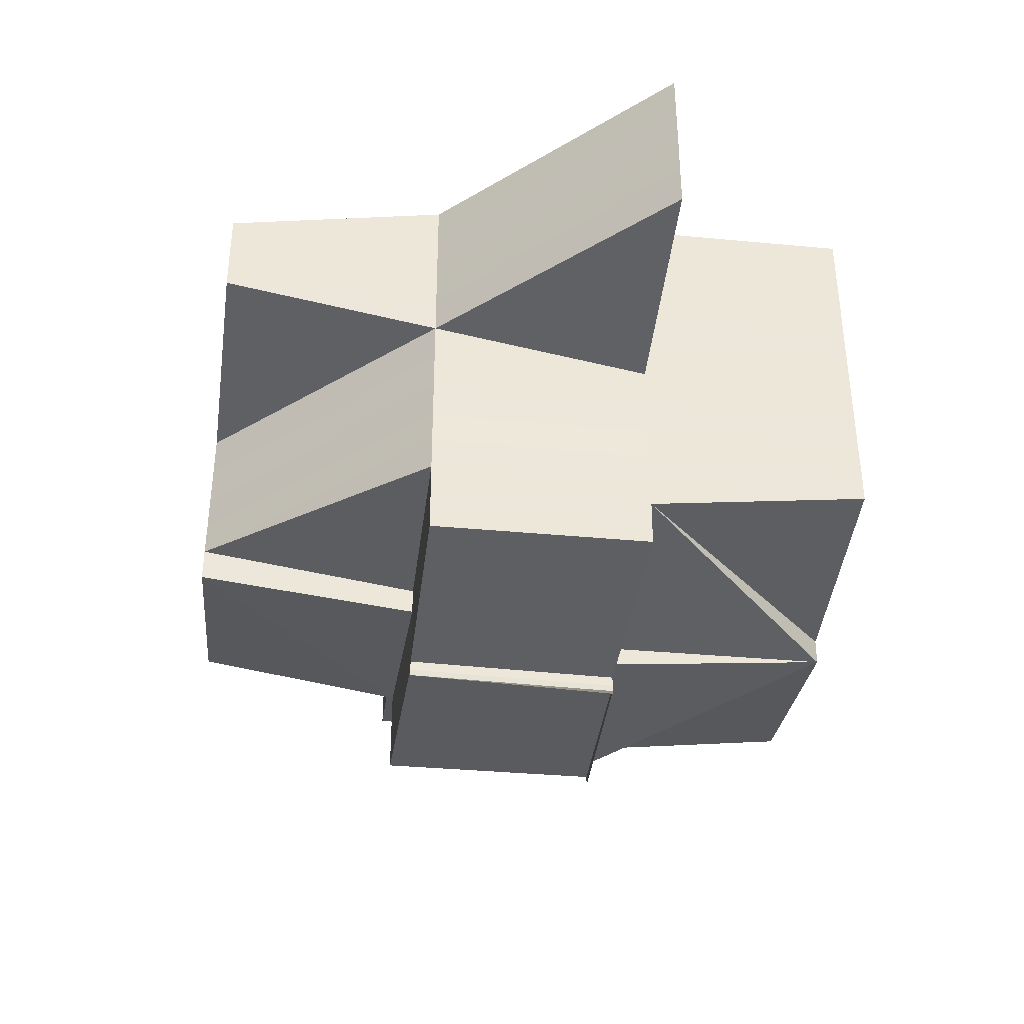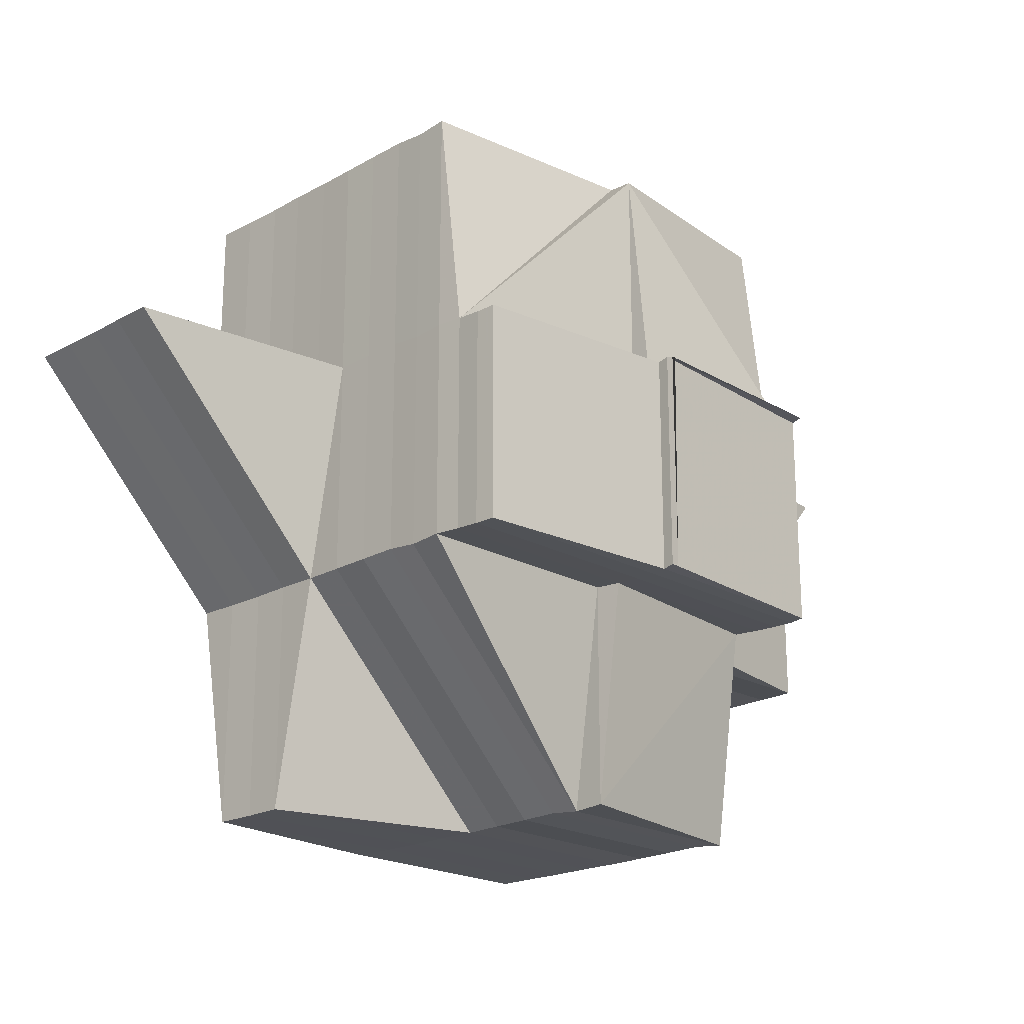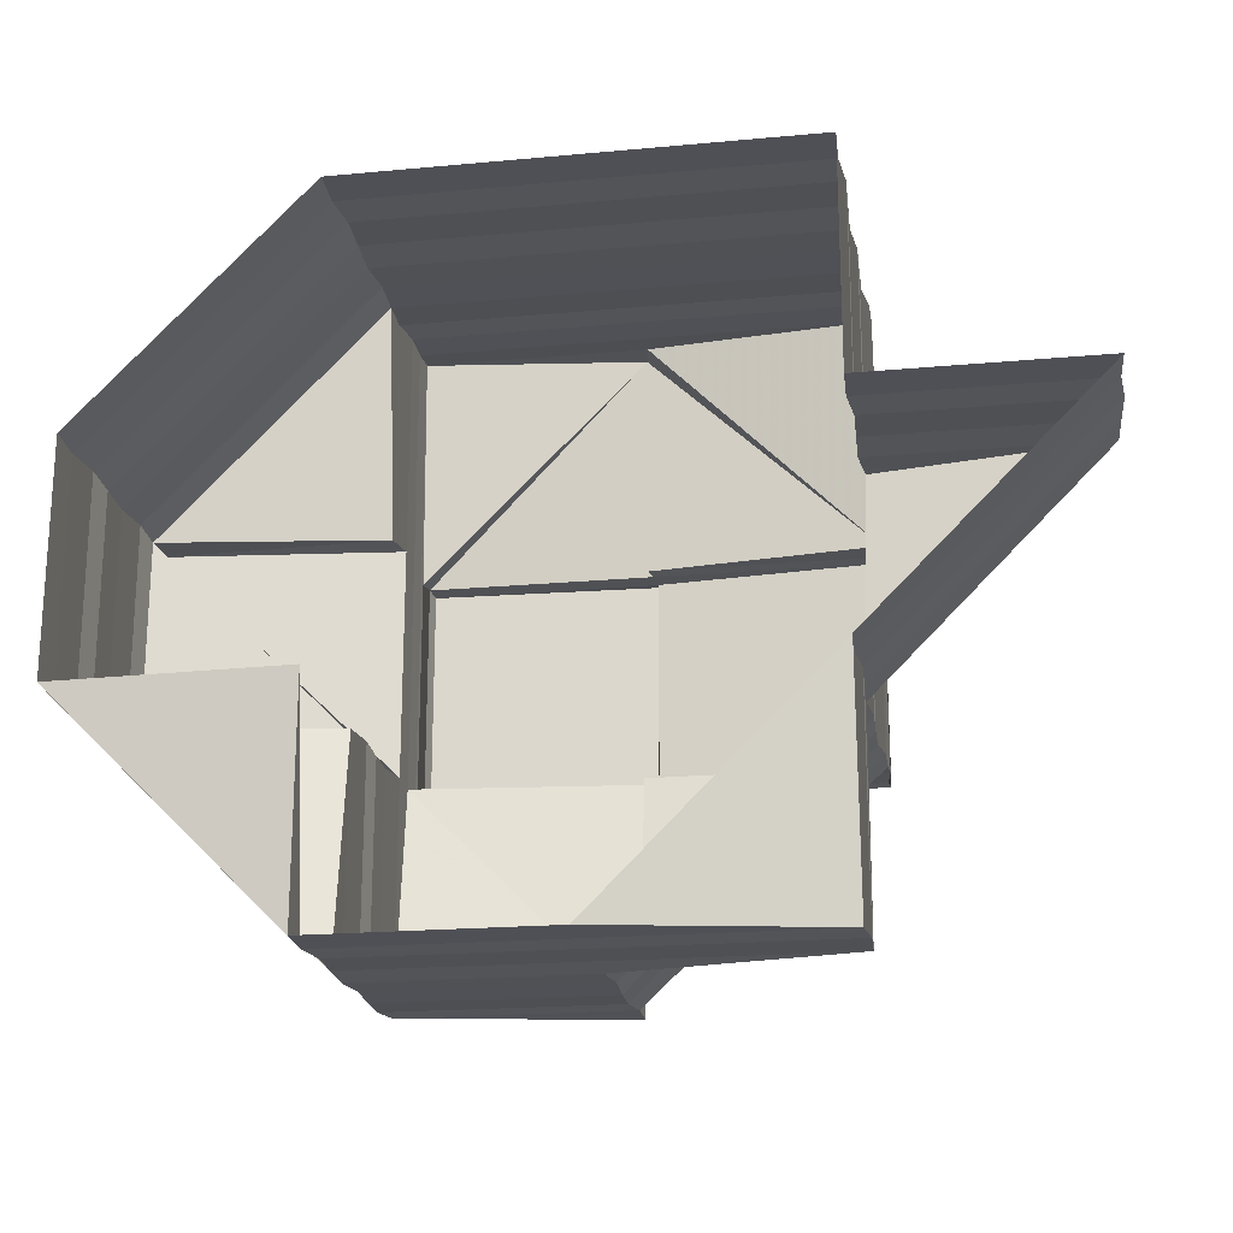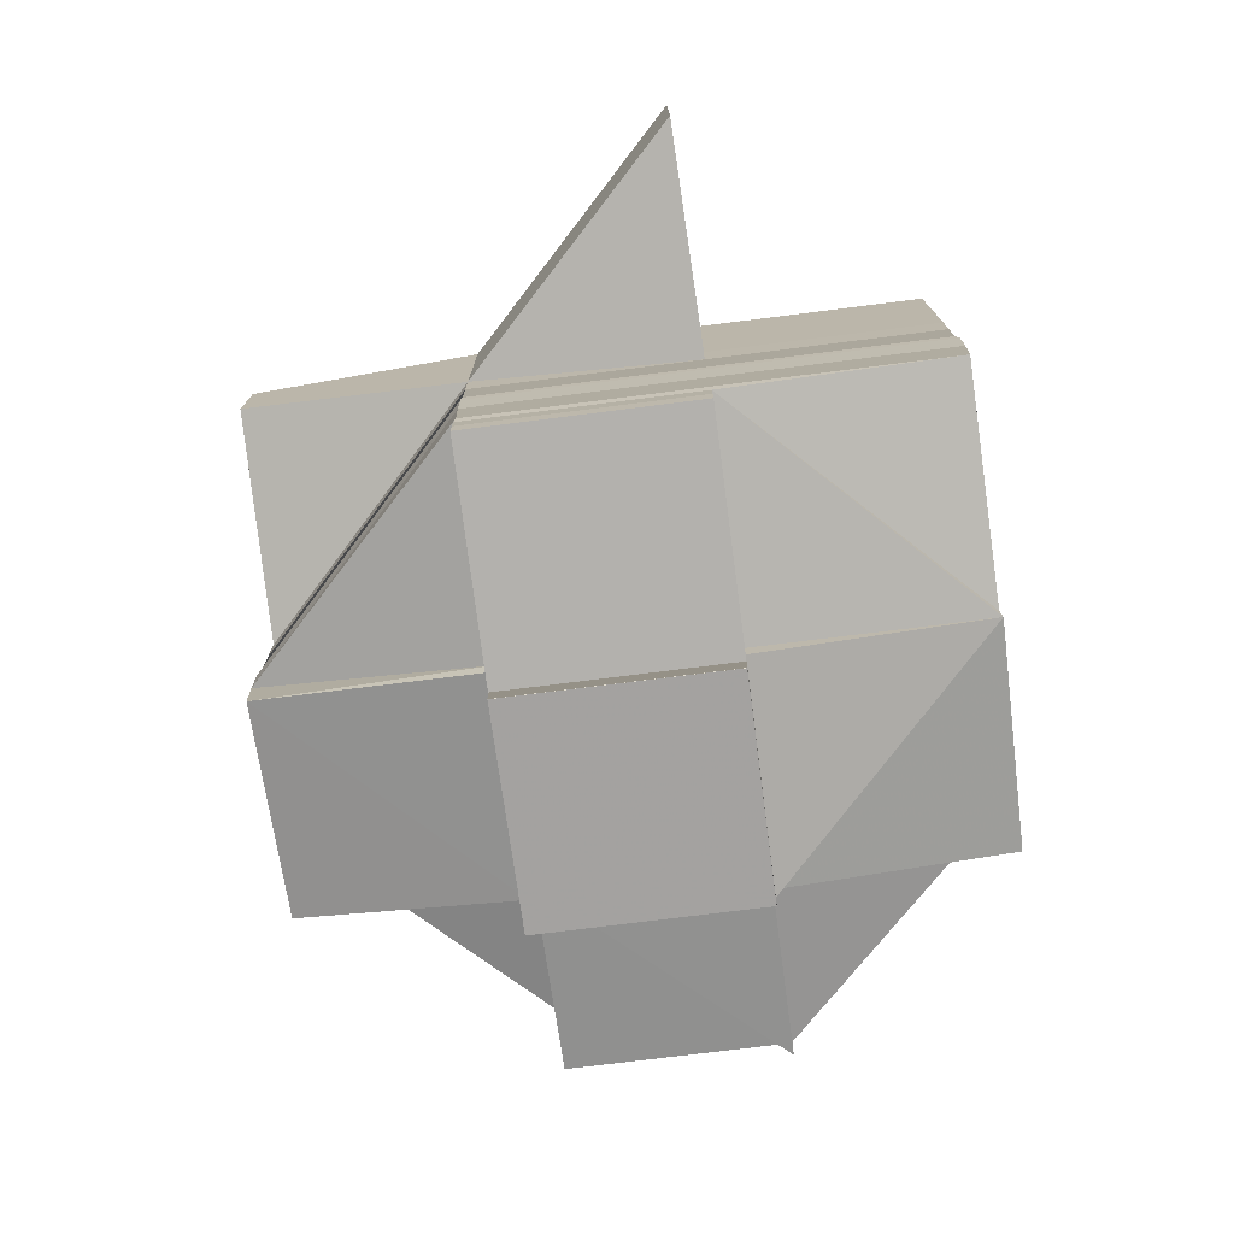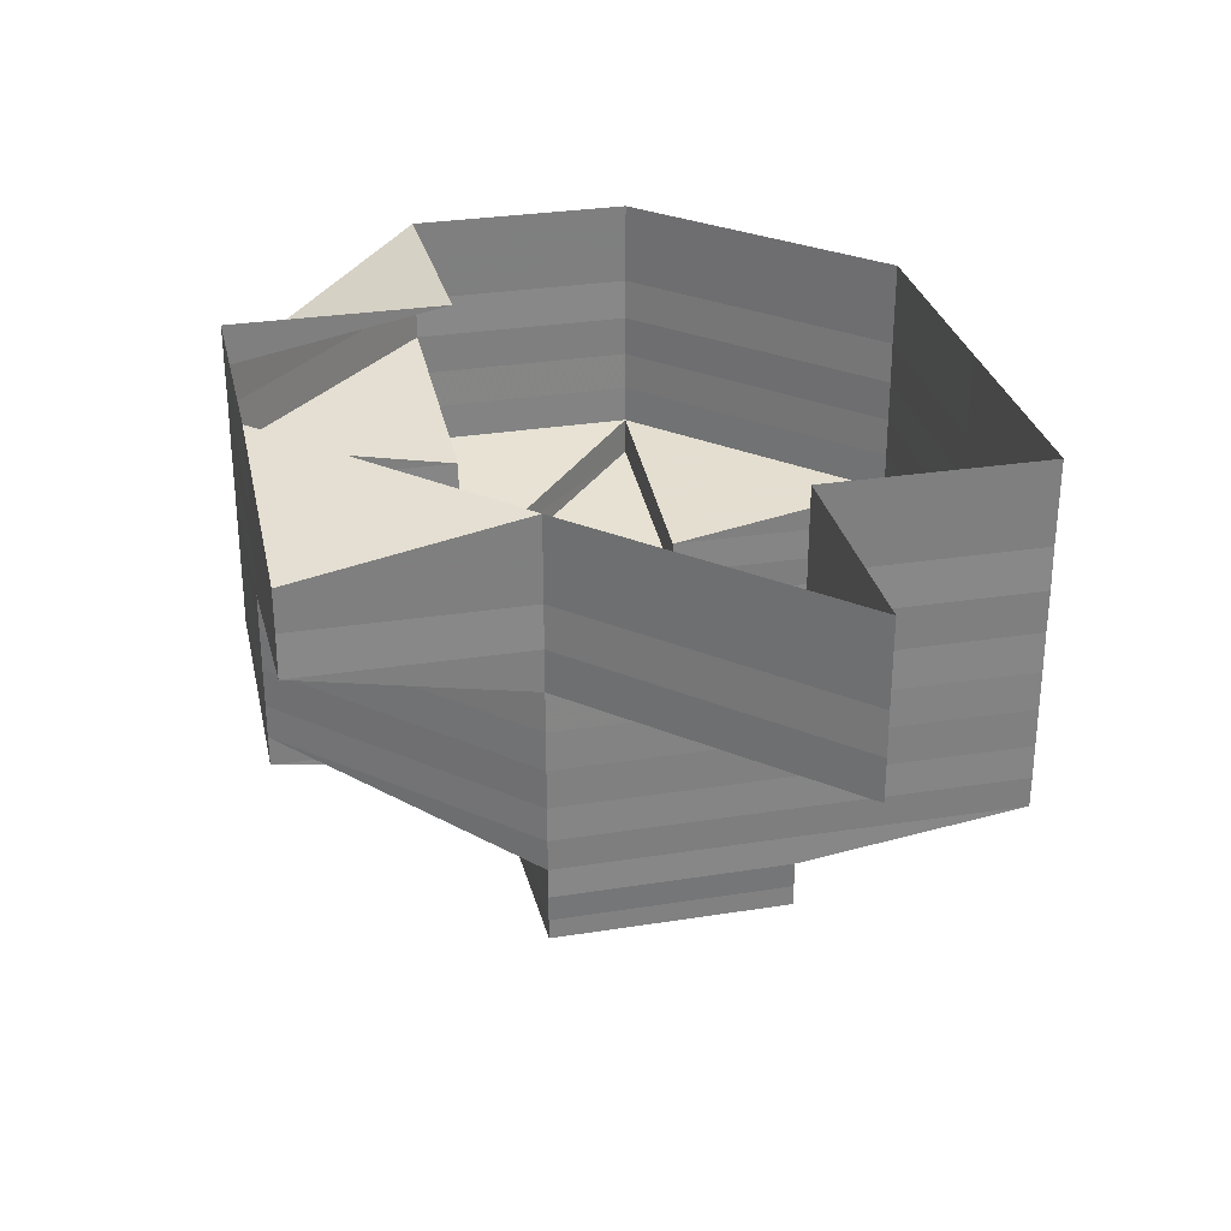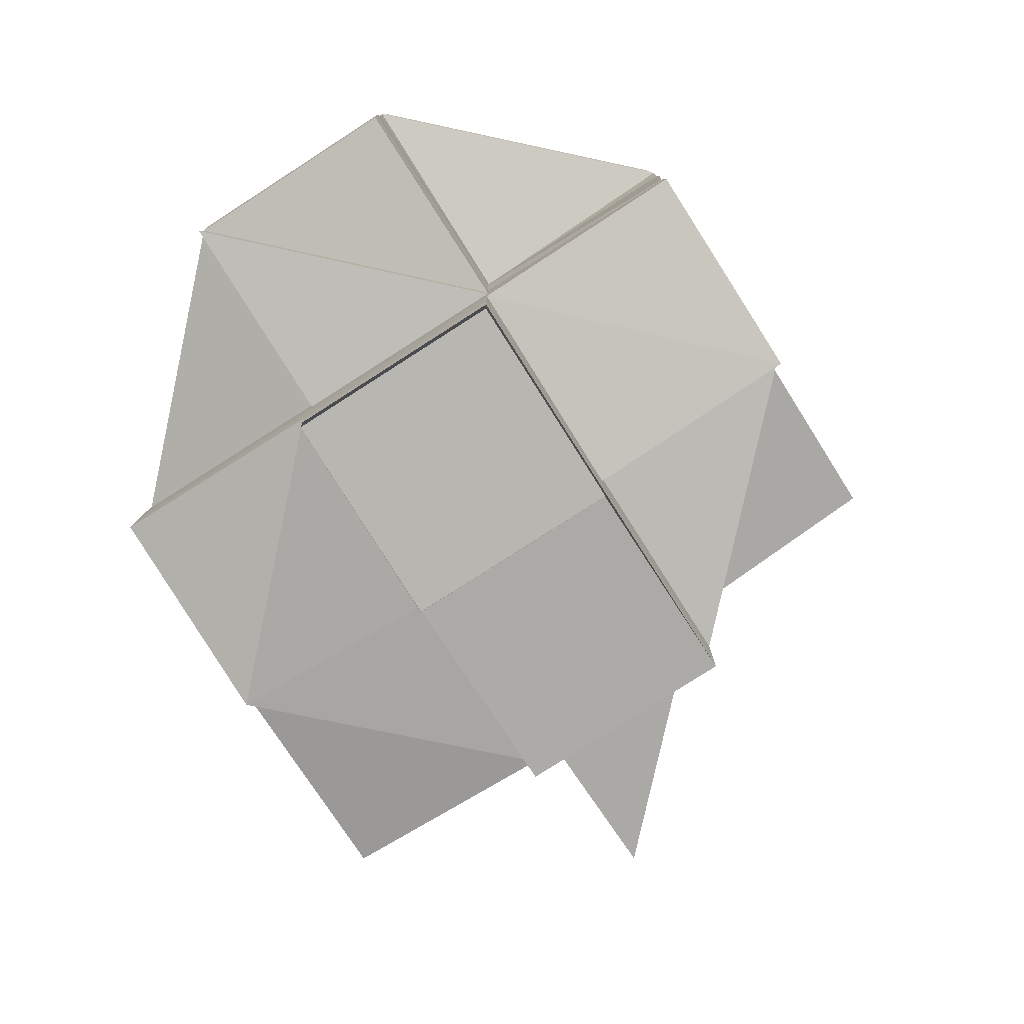
<metadata>
{"format":"obj","ext":"obj","renderer":"f3d","projection":"perspective","resolution":1024,"background":"white","views":[{"elev":-36.8,"azim":83.0,"up":"+Z"},{"elev":-20.5,"azim":134.8,"up":"+Y"},{"elev":-20.4,"azim":9.9,"up":"+Y"},{"elev":-75.0,"azim":97.7,"up":"+Z"},{"elev":29.6,"azim":77.2,"up":"+Z"},{"elev":-79.0,"azim":-57.4,"up":"+Z"}]}
</metadata>
<code>
o 18505
v 2168 1871 7.241
v 2168 1871 7.241
v 2168 1871 7.239
v 2168 1871 7.241
v 2168 1871 7.239
v 2168 1871 7.239
v 2168 1871 7.241
v 2168 1871 7.239
v 2168 1871 7.237
v 2168 1871 7.241
v 2168 1871 7.239
v 2168 1871 7.239
v 2168 1871 7.237
v 2168 1871 7.239
v 2168 1871 7.237
v 2168 1871 7.235
v 2168 1871 7.237
v 2168 1871 7.239
v 2168 1871 7.237
v 2168 1871 7.235
v 2168 1871 7.241
v 2168 1871 7.241
v 2168 1871 7.235
v 2168 1871 7.233
v 2168 1871 7.233
v 2168 1871 7.232
v 2168 1871 7.233
v 2168 1871 7.235
v 2168 1871 7.235
v 2168 1871 7.237
v 2168 1871 7.233
v 2168 1871 7.232
v 2168 1871 7.235
v 2168 1871 7.237
v 2168 1871 7.237
v 2168 1871 7.239
v 2168 1871 7.239
v 2168 1871 7.241
v 2168 1871 7.239
v 2168 1871 7.241
v 2168 1871 7.241
v 2168 1871 7.232
v 2168 1871 7.23
v 2168 1871 7.23
v 2168 1871 7.228
v 2168 1871 7.23
v 2168 1871 7.232
v 2168 1871 7.233
v 2168 1871 7.23
v 2168 1871 7.233
v 2168 1871 7.232
v 2168 1871 7.235
v 2168 1871 7.233
v 2168 1871 7.235
v 2168 1871 7.233
v 2168 1871 7.237
v 2168 1871 7.235
v 2168 1871 7.239
v 2168 1871 7.237
v 2168 1871 7.235
v 2168 1871 7.233
v 2168 1871 7.235
v 2168 1871 7.237
v 2168 1871 7.239
v 2168 1871 7.235
v 2168 1871 7.237
v 2168 1871 7.239
v 2168 1871 7.235
v 2168 1871 7.239
v 2168 1871 7.241
v 2168 1871 7.237
v 2168 1871 7.235
v 2168 1871 7.233
v 2168 1871 7.233
v 2168 1871 7.235
v 2168 1871 7.235
v 2168 1871 7.233
v 2168 1871 7.233
v 2168 1871 7.232
v 2168 1871 7.232
v 2168 1871 7.232
v 2168 1871 7.23
v 2168 1871 7.23
v 2168 1871 7.23
v 2168 1871 7.228
v 2168 1871 7.23
v 2168 1871 7.228
v 2168 1871 7.23
v 2168 1871 7.23
v 2168 1871 7.232
v 2168 1871 7.232
v 2168 1871 7.233
v 2168 1871 7.233
v 2168 1871 7.228
v 2168 1871 7.228
v 2168 1871 7.228
v 2168 1871 7.228
v 2168 1871 7.228
v 2168 1871 7.227
v 2168 1871 7.227
v 2168 1871 7.228
v 2168 1871 7.228
v 2168 1871 7.227
v 2168 1871 7.227
v 2168 1871 7.227
v 2168 1871 7.227
v 2168 1871 7.225
v 2168 1871 7.225
v 2168 1871 7.224
v 2168 1871 7.224
v 2168 1871 7.223
v 2168 1871 7.223
v 2168 1871 7.222
v 2168 1871 7.222
v 2168 1871 7.221
v 2168 1871 7.222
v 2168 1871 7.222
v 2168 1871 7.221
v 2168 1871 7.223
v 2168 1871 7.223
v 2168 1871 7.223
v 2168 1871 7.222
v 2168 1871 7.222
v 2168 1871 7.223
v 2168 1871 7.223
v 2168 1871 7.222
v 2168 1871 7.221
v 2168 1871 7.224
v 2168 1871 7.223
v 2168 1871 7.223
v 2168 1871 7.223
v 2168 1871 7.221
v 2168 1871 7.221
v 2168 1871 7.222
v 2168 1871 7.222
v 2168 1871 7.221
v 2168 1871 7.221
v 2168 1871 7.221
v 2168 1871 7.221
v 2168 1871 7.221
v 2168 1871 7.221
v 2168 1871 7.221
v 2168 1871 7.221
v 2168 1871 7.221
v 2168 1871 7.221
v 2168 1871 7.221
v 2168 1871 7.221
v 2168 1871 7.221
v 2168 1871 7.221
v 2168 1871 7.221
v 2168 1871 7.221
v 2168 1871 7.221
v 2168 1871 7.222
v 2168 1871 7.222
v 2168 1871 7.222
v 2168 1871 7.223
v 2168 1871 7.223
v 2168 1871 7.223
v 2168 1871 7.222
v 2168 1871 7.224
v 2168 1871 7.224
v 2168 1871 7.225
v 2168 1871 7.223
v 2168 1871 7.224
v 2168 1871 7.224
v 2168 1871 7.224
v 2168 1871 7.224
v 2168 1871 7.225
v 2168 1871 7.224
v 2168 1871 7.224
v 2168 1871 7.223
v 2168 1871 7.223
v 2168 1871 7.222
v 2168 1871 7.223
v 2168 1871 7.222
v 2168 1871 7.223
v 2168 1871 7.224
v 2168 1871 7.223
v 2168 1871 7.222
v 2168 1871 7.224
v 2168 1871 7.225
v 2168 1871 7.227
v 2168 1871 7.227
v 2168 1871 7.225
v 2168 1871 7.225
v 2168 1871 7.225
v 2168 1871 7.227
v 2168 1871 7.225
v 2168 1871 7.227
v 2168 1871 7.228
v 2168 1871 7.227
v 2168 1871 7.228
v 2168 1871 7.228
v 2168 1871 7.227
v 2168 1871 7.228
v 2168 1871 7.23
v 2168 1871 7.228
v 2168 1871 7.228
v 2168 1871 7.227
v 2168 1871 7.23
v 2168 1871 7.227
v 2168 1871 7.225
v 2168 1871 7.23
v 2168 1871 7.232
v 2168 1871 7.232
v 2168 1871 7.233
v 2168 1871 7.23
v 2168 1871 7.232
v 2168 1871 7.232
v 2168 1871 7.228
v 2168 1871 7.233
v 2168 1871 7.228
v 2168 1871 7.227
v 2168 1871 7.227
v 2168 1871 7.23
v 2168 1871 7.228
v 2168 1871 7.227
v 2168 1871 7.228
v 2168 1871 7.227
v 2168 1871 7.225
v 2168 1871 7.23
v 2168 1871 7.23
v 2168 1871 7.232
v 2168 1871 7.228
v 2168 1871 7.228
v 2168 1871 7.227
v 2168 1871 7.232
v 2168 1871 7.233
v 2168 1871 7.232
v 2168 1871 7.233
v 2168 1871 7.232
v 2168 1871 7.23
v 2168 1871 7.233
v 2168 1871 7.235
v 2168 1871 7.235
v 2168 1871 7.237
v 2168 1871 7.233
v 2168 1871 7.237
v 2168 1871 7.239
v 2168 1871 7.235
v 2168 1871 7.239
v 2168 1871 7.241
v 2168 1871 7.235
v 2168 1871 7.237
v 2168 1871 7.237
v 2168 1871 7.239
v 2168 1871 7.241
v 2168 1871 7.241
v 2168 1871 7.239
v 2168 1871 7.235
v 2168 1871 7.239
v 2168 1871 7.241
v 2168 1871 7.237
v 2168 1871 7.239
v 2168 1871 7.241
v 2168 1871 7.241
v 2168 1871 7.237
v 2168 1871 7.235
v 2168 1871 7.235
v 2168 1871 7.233
v 2168 1871 7.233
v 2168 1871 7.232
v 2168 1871 7.233
v 2168 1871 7.232
v 2168 1871 7.23
v 2168 1871 7.23
v 2168 1871 7.23
v 2168 1871 7.228
v 2168 1871 7.232
v 2168 1871 7.23
v 2168 1871 7.241
v 2168 1871 7.241
v 2168 1871 7.239
v 2168 1871 7.241
v 2168 1871 7.241
v 2168 1871 7.228
v 2168 1871 7.23
v 2168 1871 7.228
v 2168 1871 7.227
v 2168 1871 7.227
v 2168 1871 7.225
v 2168 1871 7.225
v 2168 1871 7.227
v 2168 1871 7.227
v 2168 1871 7.224
v 2168 1871 7.223
v 2168 1871 7.225
v 2168 1871 7.225
v 2168 1871 7.225
v 2168 1871 7.224
v 2168 1871 7.224
v 2168 1871 7.224
v 2168 1871 7.224
v 2168 1871 7.223
v 2168 1871 7.224
v 2168 1871 7.223
v 2168 1871 7.224
v 2168 1871 7.225
v 2168 1871 7.225
v 2168 1871 7.227
v 2168 1871 7.225
v 2168 1871 7.225
v 2168 1871 7.224
v 2168 1871 7.225
v 2168 1871 7.225
v 2168 1871 7.225
v 2168 1871 7.227
v 2168 1871 7.225
v 2168 1871 7.225
v 2168 1871 7.224
v 2168 1871 7.223
v 2168 1871 7.224
v 2168 1871 7.223
v 2168 1871 7.222
v 2168 1871 7.222
v 2168 1871 7.221
v 2168 1871 7.222
v 2168 1871 7.221
v 2168 1871 7.22
v 2168 1871 7.221
v 2168 1871 7.22
v 2168 1871 7.22
v 2168 1871 7.22
v 2168 1871 7.221
v 2168 1871 7.22
v 2168 1871 7.22
v 2168 1871 7.22
v 2168 1871 7.221
f 1 2 3
f 3 4 5
f 6 1 3
f 7 1 6
f 8 3 9
f 10 7 11
f 12 7 6
f 11 12 13
f 14 7 12
f 12 6 15
f 13 15 16
f 17 12 15
f 18 14 19
f 19 17 20
f 21 22 18
f 20 23 24
f 24 25 26
f 27 28 25
f 29 30 28
f 31 27 32
f 33 29 31
f 34 35 33
f 35 36 30
f 37 38 36
f 39 37 34
f 40 41 39
f 32 42 43
f 43 44 45
f 46 42 44
f 42 47 44
f 42 48 47
f 44 47 49
f 50 48 51
f 16 52 50
f 53 52 48
f 52 54 48
f 48 55 47
f 48 54 55
f 52 56 57
f 15 58 56
f 23 15 52
f 15 59 52
f 55 60 61
f 54 62 55
f 54 63 62
f 59 3 63
f 3 64 63
f 9 63 65
f 63 64 66
f 63 66 62
f 64 67 66
f 62 68 55
f 62 66 68
f 69 70 67
f 66 71 68
f 66 67 71
f 68 71 72
f 68 72 73
f 74 75 73
f 73 76 77
f 78 73 79
f 80 77 81
f 79 80 82
f 83 81 84
f 82 83 85
f 86 84 87
f 88 89 87
f 90 91 86
f 92 93 90
f 94 89 95
f 96 89 97
f 98 95 99
f 100 101 99
f 102 97 103
f 104 102 105
f 85 102 106
f 106 105 107
f 107 108 109
f 109 110 111
f 111 112 113
f 113 114 115
f 116 112 114
f 115 117 118
f 119 120 117
f 121 110 112
f 122 120 123
f 124 125 123
f 122 126 127
f 124 128 129
f 130 128 131
f 127 132 133
f 134 135 132
f 134 131 135
f 136 134 137
f 138 139 133
f 140 139 141
f 142 139 143
f 144 140 145
f 146 147 145
f 145 148 149
f 150 151 149
f 152 153 151
f 154 116 152
f 155 154 150
f 154 156 153
f 157 158 155
f 158 121 154
f 159 158 154
f 158 160 156
f 161 162 160
f 163 164 158
f 165 166 158
f 167 165 158
f 167 168 169
f 170 167 171
f 171 172 173
f 173 174 175
f 176 177 174
f 178 176 179
f 180 181 177
f 182 183 181
f 184 185 180
f 184 182 185
f 186 184 170
f 187 182 184
f 188 187 184
f 189 187 186
f 45 190 189
f 191 190 187
f 187 192 182
f 190 192 187
f 192 193 182
f 182 193 194
f 193 195 194
f 195 196 197
f 194 198 199
f 193 200 198
f 201 199 202
f 203 204 196
f 205 206 204
f 207 203 193
f 207 208 200
f 192 207 193
f 209 205 207
f 209 61 208
f 49 207 192
f 49 209 207
f 190 49 192
f 44 49 190
f 210 44 190
f 47 209 49
f 47 55 209
f 55 211 209
f 212 210 213
f 214 212 213
f 212 215 216
f 213 216 217
f 218 212 219
f 219 213 220
f 221 222 218
f 222 223 215
f 222 46 212
f 224 222 212
f 225 224 226
f 227 228 223
f 227 229 222
f 229 230 231
f 232 227 222
f 233 234 230
f 235 236 234
f 237 233 227
f 238 239 236
f 237 240 228
f 241 242 239
f 243 235 237
f 243 244 240
f 245 238 243
f 245 246 244
f 247 248 246
f 249 241 245
f 249 247 241
f 250 245 243
f 251 247 249
f 252 247 251
f 253 249 245
f 251 249 253
f 253 245 250
f 254 252 251
f 255 252 254
f 67 255 254
f 256 255 67
f 67 254 71
f 254 251 257
f 71 254 257
f 257 251 253
f 71 257 72
f 72 257 258
f 257 253 258
f 258 253 250
f 259 258 260
f 258 250 261
f 93 258 261
f 260 261 262
f 261 250 263
f 250 243 263
f 263 243 237
f 261 263 264
f 91 261 264
f 262 264 265
f 265 264 266
f 266 267 268
f 263 237 269
f 264 263 269
f 269 237 227
f 264 269 270
f 269 227 232
f 270 269 232
f 271 272 273
f 274 275 273
f 276 277 278
f 279 278 280
f 108 280 281
f 279 214 108
f 282 279 108
f 283 284 282
f 110 281 285
f 110 285 286
f 166 108 110
f 108 287 110
f 287 213 288
f 213 191 288
f 288 289 290
f 288 217 289
f 220 288 291
f 292 288 293
f 291 293 294
f 293 295 296
f 297 298 295
f 299 300 301
f 302 301 303
f 304 305 303
f 306 307 305
f 308 307 309
f 308 306 310
f 311 312 313
f 314 315 316
f 316 317 318
f 319 320 321
f 319 322 323
f 142 320 321
f 142 324 321
f 325 320 326
f 325 327 323
f 138 328 321
f 144 328 321

</code>
